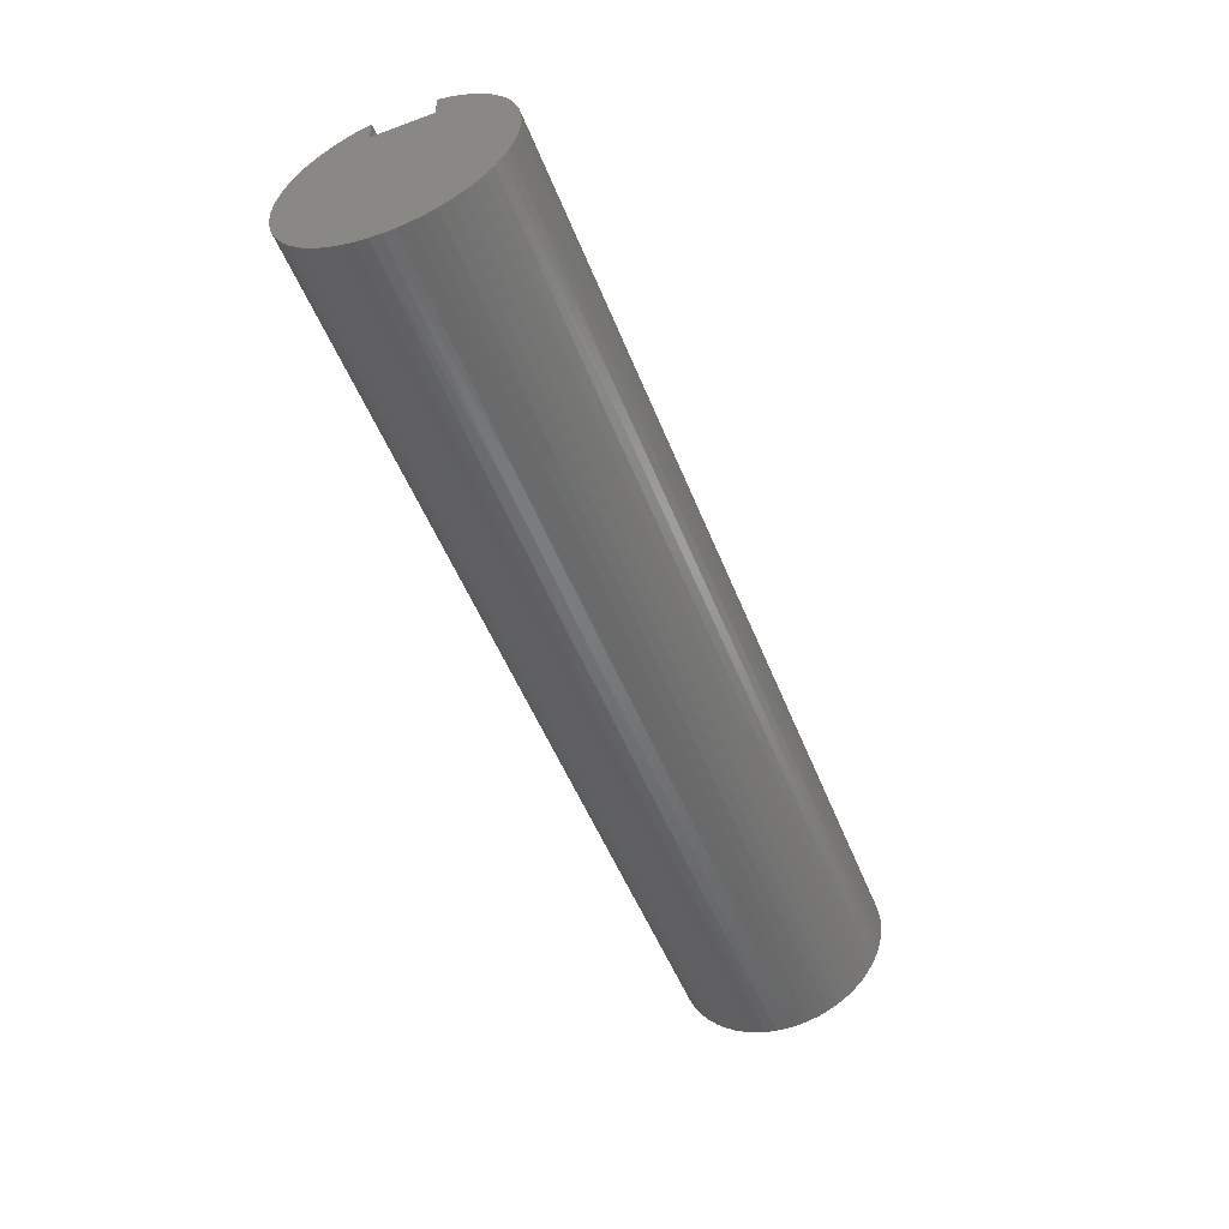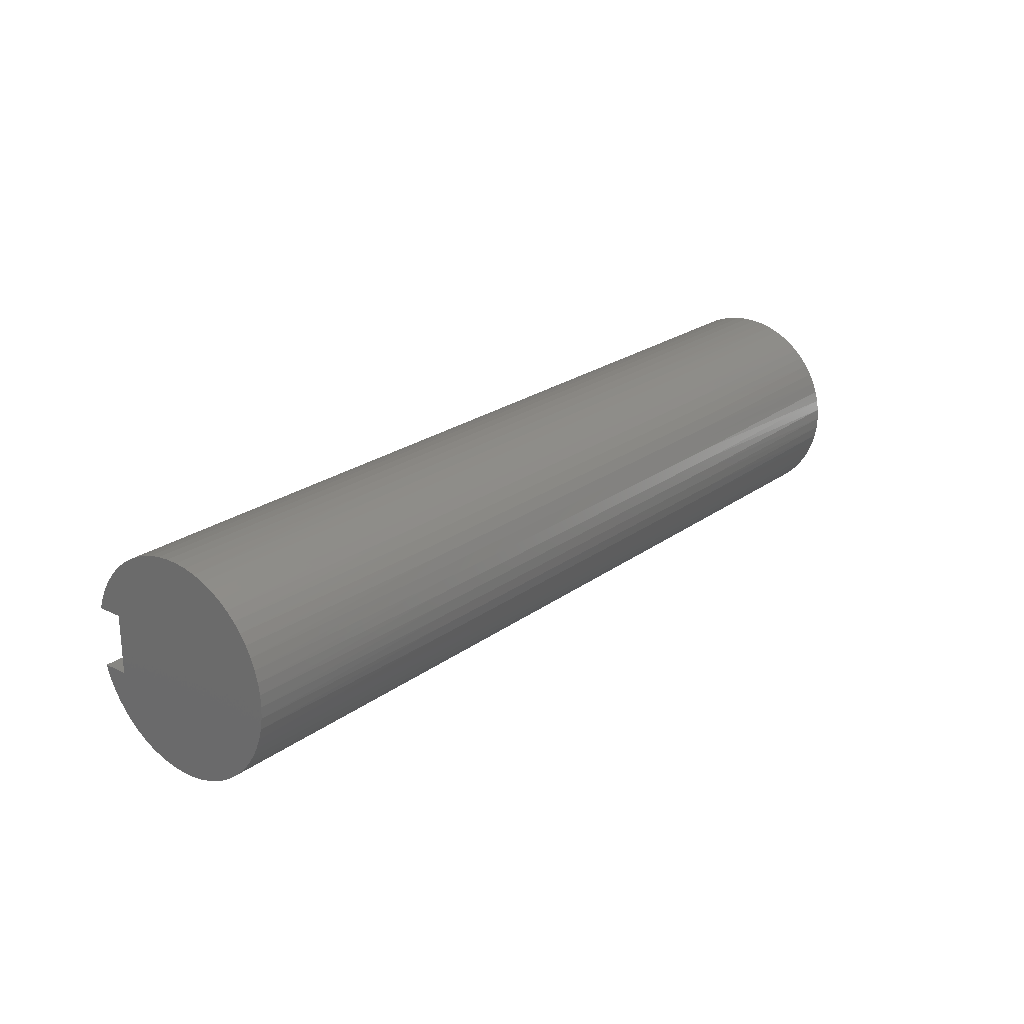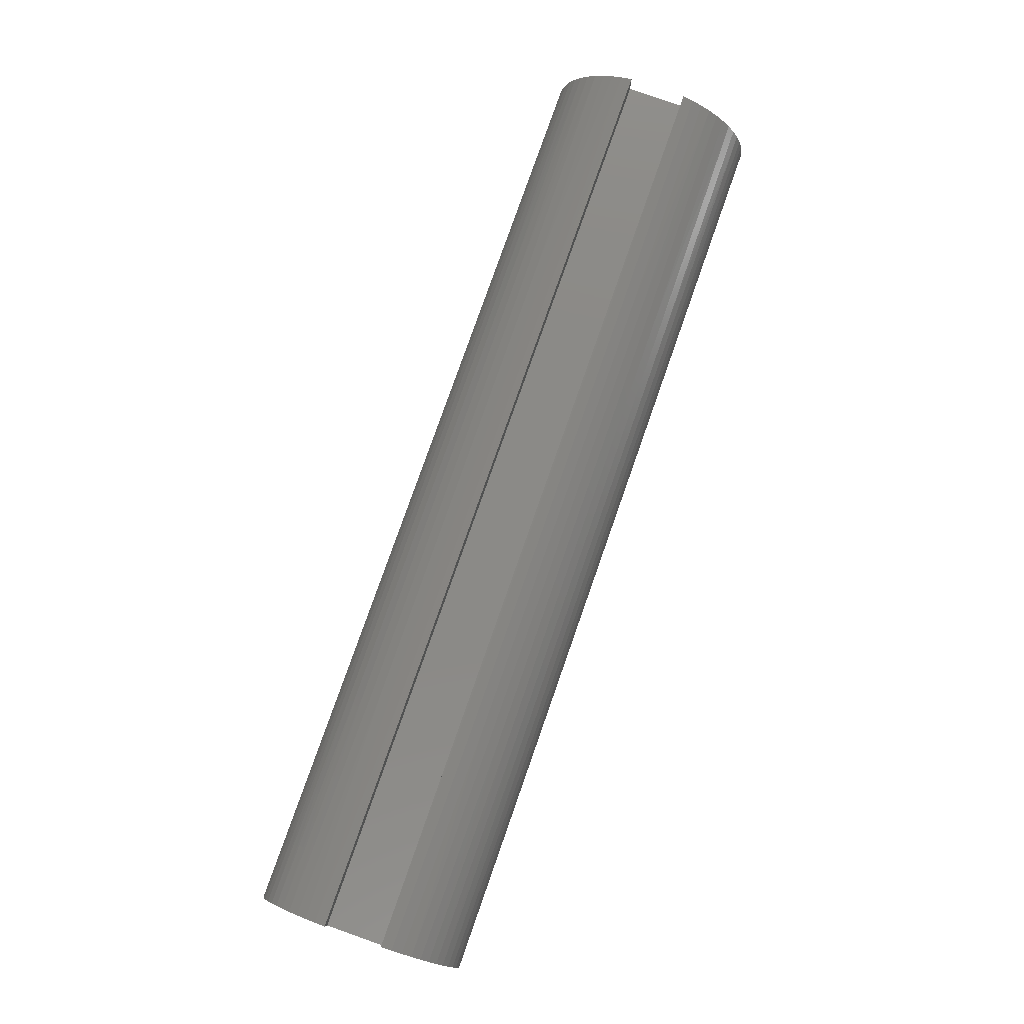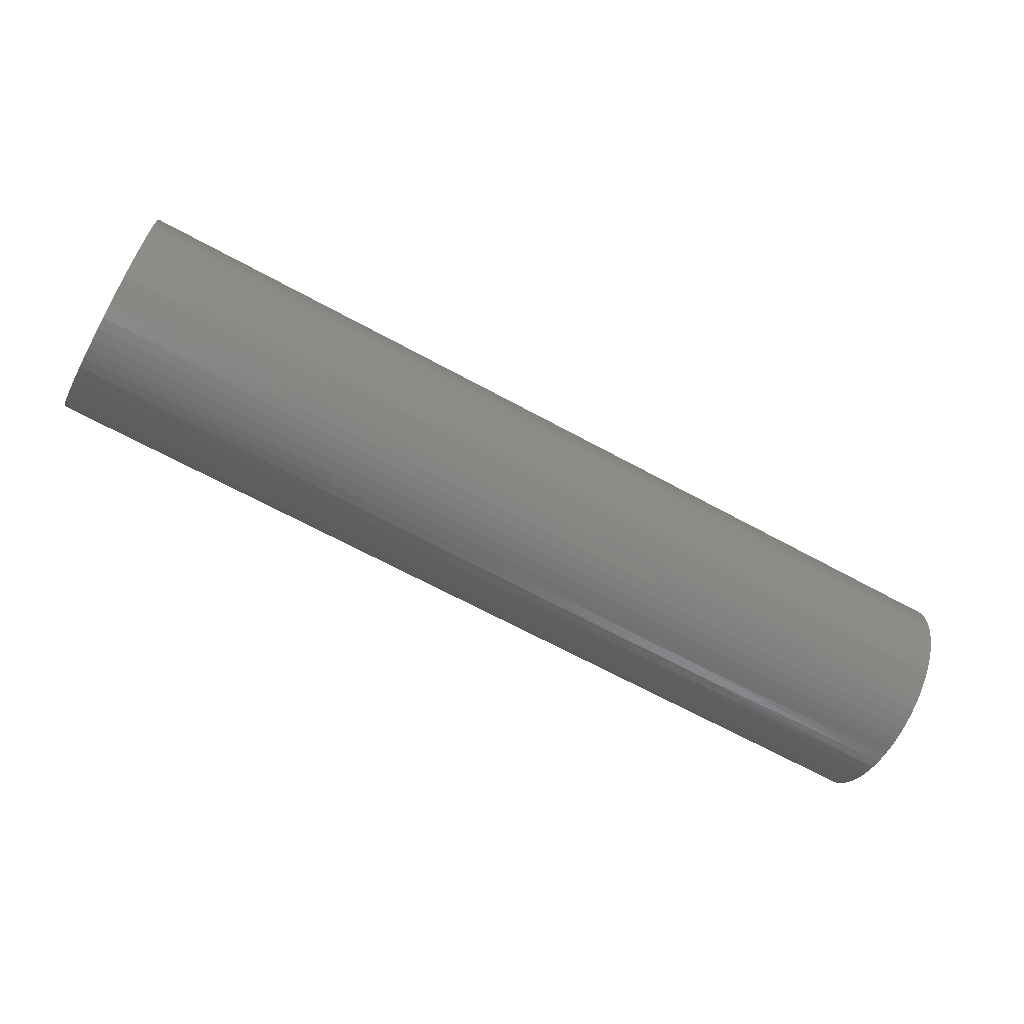
<metadata>
{"format":"stl","ext":"stl","renderer":"f3d","projection":"perspective","resolution":1024,"background":"white","views":[{"elev":-52.2,"azim":-68.6,"up":"+Y"},{"elev":22.9,"azim":-50.8,"up":"+Z"},{"elev":79.4,"azim":-70.6,"up":"+Y"},{"elev":-66.1,"azim":-28.8,"up":"+Z"}]}
</metadata>
<code>
# stl→obj: 276 verts, 548 faces
v 0 0.25 -0.09375
v 0 0.25 0.09375
v 3 0.25 -0.09375
v 3 0.25 0.09375
v 0 0.3307 -0.09375
v 3 0.3307 -0.09375
v 0 0.3189 0.1283
v 0.75 0.3291 0.09924
v 0 0.3307 0.09375
v 1.5 0.3291 0.09924
v 3 0.3307 0.09375
v 2.25 0.3291 0.09924
v 3 0.3189 0.1283
v 2.25 0.3167 0.1337
v 3 0.3035 0.1613
v 2.25 0.3007 0.1666
v 3 0.2848 0.1926
v 2.25 0.2813 0.1976
v 3 0.2628 0.2216
v 2.25 0.2587 0.2264
v 3 0.2378 0.2482
v 2.25 0.2332 0.2526
v 3 0.2102 0.272
v 2.25 0.205 0.2759
v 3 0.1802 0.2928
v 2.25 0.1745 0.2962
v 3 0.1481 0.3102
v 2.25 0.142 0.313
v 3 0.1145 0.3241
v 2.25 0.108 0.3264
v 3 0.07948 0.3344
v 2.25 0.07266 0.336
v 3 0.04361 0.341
v 2.25 0.03654 0.3418
v 3 0.007244 0.3437
v 2.25 -0 0.3438
v 3 -0.0292 0.3425
v 2.25 -0.03654 0.3418
v 3 -0.06532 0.3375
v 2.25 -0.07266 0.336
v 3 -0.1007 0.3287
v 2.25 -0.108 0.3264
v 3 -0.1349 0.3162
v 2.25 -0.142 0.313
v 3 -0.1677 0.3001
v 2.25 -0.1745 0.2962
v 3 -0.1985 0.2806
v 2.25 -0.205 0.2759
v 3 -0.2271 0.258
v 2.25 -0.2332 0.2526
v 3 -0.2532 0.2325
v 2.25 -0.2587 0.2264
v 3 -0.2764 0.2044
v 2.25 -0.2813 0.1976
v 3 -0.2965 0.174
v 2.25 -0.3007 0.1666
v 3 -0.3132 0.1416
v 2.25 -0.3167 0.1337
v 3 -0.3265 0.1076
v 2.25 -0.3291 0.09924
v 3 -0.336 0.07241
v 2.25 -0.3378 0.06369
v 3 -0.3418 0.03641
v 2.25 -0.3427 0.02743
v 3 -0.3438 0
v 2.25 -0.3436 -0.009151
v 3 -0.3418 -0.03641
v 2.25 -0.3407 -0.04562
v 3 -0.336 -0.07241
v 2.25 -0.3339 -0.08158
v 3 -0.3265 -0.1076
v 2.25 -0.3234 -0.1166
v 3 -0.3132 -0.1416
v 2.25 -0.3091 -0.1503
v 3 -0.2965 -0.174
v 2.25 -0.2914 -0.1823
v 3 -0.2764 -0.2044
v 2.25 -0.2704 -0.2123
v 3 -0.2532 -0.2325
v 2.25 -0.2463 -0.2398
v 3 -0.2271 -0.258
v 2.25 -0.2194 -0.2646
v 3 -0.1985 -0.2806
v 2.25 -0.19 -0.2865
v 3 -0.1677 -0.3001
v 2.25 -0.1585 -0.305
v 3 -0.1349 -0.3162
v 2.25 -0.1252 -0.3201
v 3 -0.1007 -0.3287
v 2.25 -0.09044 -0.3316
v 3 -0.06532 -0.3375
v 2.25 -0.05468 -0.3394
v 3 -0.0292 -0.3425
v 2.25 -0.01829 -0.3433
v 3 0.007244 -0.3437
v 2.25 0.01829 -0.3433
v 3 0.04361 -0.341
v 2.25 0.05468 -0.3394
v 3 0.07948 -0.3344
v 2.25 0.09044 -0.3316
v 3 0.1145 -0.3241
v 2.25 0.1252 -0.3201
v 3 0.1481 -0.3102
v 2.25 0.1585 -0.305
v 3 0.1802 -0.2928
v 2.25 0.19 -0.2865
v 3 0.2102 -0.272
v 2.25 0.2194 -0.2646
v 3 0.2378 -0.2482
v 2.25 0.2463 -0.2398
v 3 0.2628 -0.2216
v 2.25 0.2704 -0.2123
v 3 0.2848 -0.1926
v 2.25 0.2914 -0.1823
v 3 0.3035 -0.1613
v 2.25 0.3091 -0.1503
v 3 0.3189 -0.1283
v 2.25 0.3234 -0.1166
v 1.5 0.3234 -0.1166
v 0.75 0.3234 -0.1166
v 0 0.3189 -0.1283
v 0.75 0.3091 -0.1503
v 0 0.3035 -0.1613
v 0.75 0.2914 -0.1823
v 0 0.2848 -0.1926
v 0.75 0.2704 -0.2123
v 0 0.2628 -0.2216
v 0.75 0.2463 -0.2398
v 0 0.2378 -0.2482
v 0.75 0.2194 -0.2646
v 0 0.2102 -0.272
v 0.75 0.19 -0.2865
v 0 0.1802 -0.2928
v 0.75 0.1585 -0.305
v 0 0.1481 -0.3102
v 0.75 0.1252 -0.3201
v 0 0.1145 -0.3241
v 0.75 0.09044 -0.3316
v 0 0.07948 -0.3344
v 0.75 0.05468 -0.3394
v 0 0.04361 -0.341
v 0.75 0.01829 -0.3433
v 0 0.007244 -0.3437
v 0.75 -0.01829 -0.3433
v 0 -0.0292 -0.3425
v 0.75 -0.05468 -0.3394
v 0 -0.06532 -0.3375
v 0.75 -0.09044 -0.3316
v 0 -0.1007 -0.3287
v 0.75 -0.1252 -0.3201
v 0 -0.1349 -0.3162
v 0.75 -0.1585 -0.305
v 0 -0.1677 -0.3001
v 0.75 -0.19 -0.2865
v 0 -0.1985 -0.2806
v 0.75 -0.2194 -0.2646
v 0 -0.2271 -0.258
v 0.75 -0.2463 -0.2398
v 0 -0.2532 -0.2325
v 0.75 -0.2704 -0.2123
v 0 -0.2764 -0.2044
v 0.75 -0.2914 -0.1823
v 0 -0.2965 -0.174
v 0.75 -0.3091 -0.1503
v 0 -0.3132 -0.1416
v 0.75 -0.3234 -0.1166
v 0 -0.3265 -0.1076
v 0.75 -0.3339 -0.08158
v 0 -0.336 -0.07241
v 0.75 -0.3407 -0.04562
v 0 -0.3418 -0.03641
v 0.75 -0.3436 -0.009151
v 0 -0.3438 0
v 0.75 -0.3427 0.02743
v 0 -0.3418 0.03641
v 0.75 -0.3378 0.06369
v 0 -0.336 0.07241
v 0.75 -0.3291 0.09924
v 0 -0.3265 0.1076
v 0.75 -0.3167 0.1337
v 0 -0.3132 0.1416
v 0.75 -0.3007 0.1666
v 0 -0.2965 0.174
v 0.75 -0.2813 0.1976
v 0 -0.2764 0.2044
v 0.75 -0.2587 0.2264
v 0 -0.2532 0.2325
v 0.75 -0.2332 0.2526
v 0 -0.2271 0.258
v 0.75 -0.205 0.2759
v 0 -0.1985 0.2806
v 0.75 -0.1745 0.2962
v 0 -0.1677 0.3001
v 0.75 -0.142 0.313
v 0 -0.1349 0.3162
v 0.75 -0.108 0.3264
v 0 -0.1007 0.3287
v 0.75 -0.07266 0.336
v 0 -0.06532 0.3375
v 0.75 -0.03654 0.3418
v 0 -0.0292 0.3425
v 0.75 0 0.3438
v 0 0.007244 0.3437
v 0.75 0.03654 0.3418
v 0 0.04361 0.341
v 0.75 0.07266 0.336
v 0 0.07948 0.3344
v 0.75 0.108 0.3264
v 0 0.1145 0.3241
v 0.75 0.142 0.313
v 0 0.1481 0.3102
v 0.75 0.1745 0.2962
v 0 0.1802 0.2928
v 0.75 0.205 0.2759
v 0 0.2102 0.272
v 0.75 0.2332 0.2526
v 0 0.2378 0.2482
v 0.75 0.2587 0.2264
v 0 0.2628 0.2216
v 0.75 0.2813 0.1976
v 0 0.2848 0.1926
v 0.75 0.3007 0.1666
v 0 0.3035 0.1613
v 0.75 0.3167 0.1337
v 1.5 0 0.3438
v 1.5 0.03654 0.3418
v 1.5 0.07266 0.336
v 1.5 0.108 0.3264
v 1.5 0.142 0.313
v 1.5 0.1745 0.2962
v 1.5 0.205 0.2759
v 1.5 0.2332 0.2526
v 1.5 0.2587 0.2264
v 1.5 0.2813 0.1976
v 1.5 0.3007 0.1666
v 1.5 0.3167 0.1337
v 1.5 -0.03654 0.3418
v 1.5 -0.07266 0.336
v 1.5 -0.108 0.3264
v 1.5 -0.142 0.313
v 1.5 -0.1745 0.2962
v 1.5 -0.205 0.2759
v 1.5 -0.2332 0.2526
v 1.5 -0.2587 0.2264
v 1.5 -0.2813 0.1976
v 1.5 -0.3007 0.1666
v 1.5 -0.3167 0.1337
v 1.5 -0.3291 0.09924
v 1.5 -0.3378 0.06369
v 1.5 -0.3427 0.02743
v 1.5 -0.3436 -0.009151
v 1.5 -0.3407 -0.04562
v 1.5 -0.3339 -0.08158
v 1.5 -0.3234 -0.1166
v 1.5 -0.3091 -0.1503
v 1.5 -0.2914 -0.1823
v 1.5 -0.2704 -0.2123
v 1.5 -0.2463 -0.2398
v 1.5 -0.2194 -0.2646
v 1.5 -0.19 -0.2865
v 1.5 -0.1585 -0.305
v 1.5 -0.1252 -0.3201
v 1.5 -0.09044 -0.3316
v 1.5 -0.05468 -0.3394
v 1.5 -0.01829 -0.3433
v 1.5 0.01829 -0.3433
v 1.5 0.05468 -0.3394
v 1.5 0.09044 -0.3316
v 1.5 0.1252 -0.3201
v 1.5 0.1585 -0.305
v 1.5 0.19 -0.2865
v 1.5 0.2194 -0.2646
v 1.5 0.2463 -0.2398
v 1.5 0.2704 -0.2123
v 1.5 0.2914 -0.1823
v 1.5 0.3091 -0.1503
f 1 2 3
f 3 2 4
f 1 3 5
f 5 3 6
f 7 8 9
f 9 8 10
f 9 10 11
f 11 10 12
f 11 12 13
f 13 12 14
f 13 14 15
f 15 14 16
f 15 16 17
f 17 16 18
f 17 18 19
f 19 18 20
f 19 20 21
f 21 20 22
f 21 22 23
f 23 22 24
f 23 24 25
f 25 24 26
f 25 26 27
f 27 26 28
f 27 28 29
f 29 28 30
f 29 30 31
f 31 30 32
f 31 32 33
f 33 32 34
f 33 34 35
f 35 34 36
f 35 36 37
f 37 36 38
f 37 38 39
f 39 38 40
f 39 40 41
f 41 40 42
f 41 42 43
f 43 42 44
f 43 44 45
f 45 44 46
f 45 46 47
f 47 46 48
f 47 48 49
f 49 48 50
f 49 50 51
f 51 50 52
f 51 52 53
f 53 52 54
f 53 54 55
f 55 54 56
f 55 56 57
f 57 56 58
f 57 58 59
f 59 58 60
f 59 60 61
f 61 60 62
f 61 62 63
f 63 62 64
f 63 64 65
f 65 64 66
f 65 66 67
f 67 66 68
f 67 68 69
f 69 68 70
f 69 70 71
f 71 70 72
f 71 72 73
f 73 72 74
f 73 74 75
f 75 74 76
f 75 76 77
f 77 76 78
f 77 78 79
f 79 78 80
f 79 80 81
f 81 80 82
f 81 82 83
f 83 82 84
f 83 84 85
f 85 84 86
f 85 86 87
f 87 86 88
f 87 88 89
f 89 88 90
f 89 90 91
f 91 90 92
f 91 92 93
f 93 92 94
f 93 94 95
f 95 94 96
f 95 96 97
f 97 96 98
f 97 98 99
f 99 98 100
f 99 100 101
f 101 100 102
f 101 102 103
f 103 102 104
f 103 104 105
f 105 104 106
f 105 106 107
f 107 106 108
f 107 108 109
f 109 108 110
f 109 110 111
f 111 110 112
f 111 112 113
f 113 112 114
f 113 114 115
f 115 114 116
f 115 116 117
f 117 116 118
f 117 118 6
f 6 118 119
f 6 119 5
f 5 119 120
f 5 120 121
f 121 120 122
f 121 122 123
f 123 122 124
f 123 124 125
f 125 124 126
f 125 126 127
f 127 126 128
f 127 128 129
f 129 128 130
f 129 130 131
f 131 130 132
f 131 132 133
f 133 132 134
f 133 134 135
f 135 134 136
f 135 136 137
f 137 136 138
f 137 138 139
f 139 138 140
f 139 140 141
f 141 140 142
f 141 142 143
f 143 142 144
f 143 144 145
f 145 144 146
f 145 146 147
f 147 146 148
f 147 148 149
f 149 148 150
f 149 150 151
f 151 150 152
f 151 152 153
f 153 152 154
f 153 154 155
f 155 154 156
f 155 156 157
f 157 156 158
f 157 158 159
f 159 158 160
f 159 160 161
f 161 160 162
f 161 162 163
f 163 162 164
f 163 164 165
f 165 164 166
f 165 166 167
f 167 166 168
f 167 168 169
f 169 168 170
f 169 170 171
f 171 170 172
f 171 172 173
f 173 172 174
f 173 174 175
f 175 174 176
f 175 176 177
f 177 176 178
f 177 178 179
f 179 178 180
f 179 180 181
f 181 180 182
f 181 182 183
f 183 182 184
f 183 184 185
f 185 184 186
f 185 186 187
f 187 186 188
f 187 188 189
f 189 188 190
f 189 190 191
f 191 190 192
f 191 192 193
f 193 192 194
f 193 194 195
f 195 194 196
f 195 196 197
f 197 196 198
f 197 198 199
f 199 198 200
f 199 200 201
f 201 200 202
f 201 202 203
f 203 202 204
f 203 204 205
f 205 204 206
f 205 206 207
f 207 206 208
f 207 208 209
f 209 208 210
f 209 210 211
f 211 210 212
f 211 212 213
f 213 212 214
f 213 214 215
f 215 214 216
f 215 216 217
f 217 216 218
f 217 218 219
f 219 218 220
f 219 220 221
f 221 220 222
f 221 222 223
f 223 222 224
f 223 224 7
f 7 224 8
f 202 225 204
f 204 225 226
f 204 226 206
f 206 226 227
f 206 227 208
f 208 227 228
f 208 228 210
f 210 228 229
f 210 229 212
f 212 229 230
f 212 230 214
f 214 230 231
f 214 231 216
f 216 231 232
f 216 232 218
f 218 232 233
f 218 233 220
f 220 233 234
f 220 234 222
f 222 234 235
f 222 235 224
f 224 235 236
f 224 236 8
f 8 236 10
f 225 36 226
f 226 36 34
f 226 34 227
f 227 34 32
f 227 32 228
f 228 32 30
f 228 30 229
f 229 30 28
f 229 28 230
f 230 28 26
f 230 26 231
f 231 26 24
f 231 24 232
f 232 24 22
f 232 22 233
f 233 22 20
f 233 20 234
f 234 20 18
f 234 18 235
f 235 18 16
f 235 16 236
f 236 16 14
f 236 14 10
f 10 14 12
f 225 202 237
f 237 202 200
f 237 200 238
f 238 200 198
f 238 198 239
f 239 198 196
f 239 196 240
f 240 196 194
f 240 194 241
f 241 194 192
f 241 192 242
f 242 192 190
f 242 190 243
f 243 190 188
f 243 188 244
f 244 188 186
f 244 186 245
f 245 186 184
f 245 184 246
f 246 184 182
f 246 182 247
f 247 182 180
f 247 180 248
f 248 180 178
f 248 178 249
f 249 178 176
f 249 176 250
f 250 176 174
f 250 174 251
f 251 174 172
f 251 172 252
f 252 172 170
f 252 170 253
f 253 170 168
f 253 168 254
f 254 168 166
f 254 166 255
f 255 166 164
f 255 164 256
f 256 164 162
f 256 162 257
f 257 162 160
f 257 160 258
f 258 160 158
f 258 158 259
f 259 158 156
f 259 156 260
f 260 156 154
f 260 154 261
f 261 154 152
f 261 152 262
f 262 152 150
f 262 150 263
f 263 150 148
f 263 148 264
f 264 148 146
f 264 146 265
f 265 146 144
f 265 144 266
f 266 144 142
f 266 142 267
f 267 142 140
f 267 140 268
f 268 140 138
f 268 138 269
f 269 138 136
f 269 136 270
f 270 136 134
f 270 134 271
f 271 134 132
f 271 132 272
f 272 132 130
f 272 130 273
f 273 130 128
f 273 128 274
f 274 128 126
f 274 126 275
f 275 126 124
f 275 124 276
f 276 124 122
f 276 122 119
f 119 122 120
f 36 225 38
f 38 225 237
f 38 237 40
f 40 237 238
f 40 238 42
f 42 238 239
f 42 239 44
f 44 239 240
f 44 240 46
f 46 240 241
f 46 241 48
f 48 241 242
f 48 242 50
f 50 242 243
f 50 243 52
f 52 243 244
f 52 244 54
f 54 244 245
f 54 245 56
f 56 245 246
f 56 246 58
f 58 246 247
f 58 247 60
f 60 247 248
f 60 248 62
f 62 248 249
f 62 249 64
f 64 249 250
f 64 250 66
f 66 250 251
f 66 251 68
f 68 251 252
f 68 252 70
f 70 252 253
f 70 253 72
f 72 253 254
f 72 254 74
f 74 254 255
f 74 255 76
f 76 255 256
f 76 256 78
f 78 256 257
f 78 257 80
f 80 257 258
f 80 258 82
f 82 258 259
f 82 259 84
f 84 259 260
f 84 260 86
f 86 260 261
f 86 261 88
f 88 261 262
f 88 262 90
f 90 262 263
f 90 263 92
f 92 263 264
f 92 264 94
f 94 264 265
f 94 265 96
f 96 265 266
f 96 266 98
f 98 266 267
f 98 267 100
f 100 267 268
f 100 268 102
f 102 268 269
f 102 269 104
f 104 269 270
f 104 270 106
f 106 270 271
f 106 271 108
f 108 271 272
f 108 272 110
f 110 272 273
f 110 273 112
f 112 273 274
f 112 274 114
f 114 274 275
f 114 275 116
f 116 275 276
f 116 276 118
f 118 276 119
f 9 11 2
f 2 11 4
f 11 13 4
f 4 13 15
f 4 15 17
f 17 19 4
f 4 19 21
f 4 21 23
f 23 25 4
f 4 25 27
f 4 27 29
f 29 31 4
f 4 31 33
f 4 33 35
f 35 37 4
f 4 37 39
f 4 39 41
f 41 43 4
f 4 43 45
f 4 45 85
f 85 45 83
f 83 45 47
f 83 47 81
f 81 47 49
f 81 49 79
f 79 49 51
f 79 51 77
f 77 51 53
f 77 53 75
f 75 53 55
f 75 55 73
f 73 55 57
f 73 57 71
f 71 57 59
f 71 59 69
f 69 59 61
f 69 61 67
f 67 61 63
f 67 63 65
f 4 85 3
f 3 85 87
f 3 87 89
f 89 91 3
f 3 91 93
f 3 93 95
f 95 97 3
f 3 97 99
f 3 99 101
f 101 103 3
f 3 103 105
f 3 105 107
f 107 109 3
f 3 109 111
f 3 111 113
f 113 115 3
f 3 115 117
f 3 117 6
f 9 2 7
f 7 2 223
f 223 2 221
f 221 2 219
f 219 2 217
f 217 2 215
f 215 2 213
f 213 2 211
f 211 2 209
f 209 2 207
f 207 2 205
f 205 2 203
f 203 2 201
f 201 2 199
f 199 2 197
f 197 2 195
f 195 2 193
f 193 2 1
f 193 1 153
f 153 1 151
f 151 1 149
f 149 1 147
f 147 1 145
f 145 1 143
f 143 1 141
f 141 1 139
f 139 1 137
f 137 1 135
f 135 1 133
f 133 1 131
f 131 1 129
f 129 1 127
f 127 1 125
f 125 1 123
f 123 1 121
f 121 1 5
f 193 153 191
f 191 153 155
f 191 155 189
f 189 155 157
f 189 157 187
f 187 157 159
f 187 159 185
f 185 159 161
f 185 161 183
f 183 161 163
f 183 163 181
f 181 163 165
f 181 165 179
f 179 165 167
f 179 167 177
f 177 167 169
f 177 169 175
f 175 169 171
f 175 171 173

</code>
